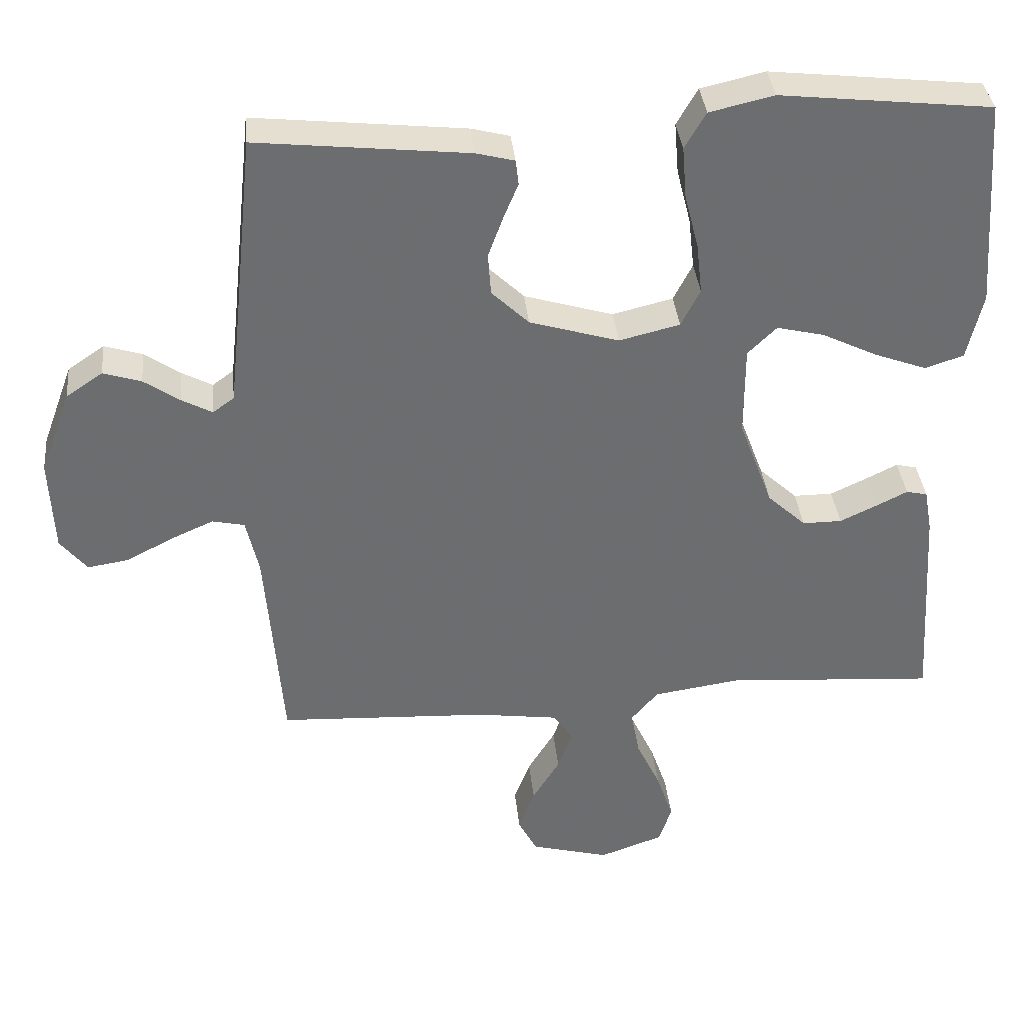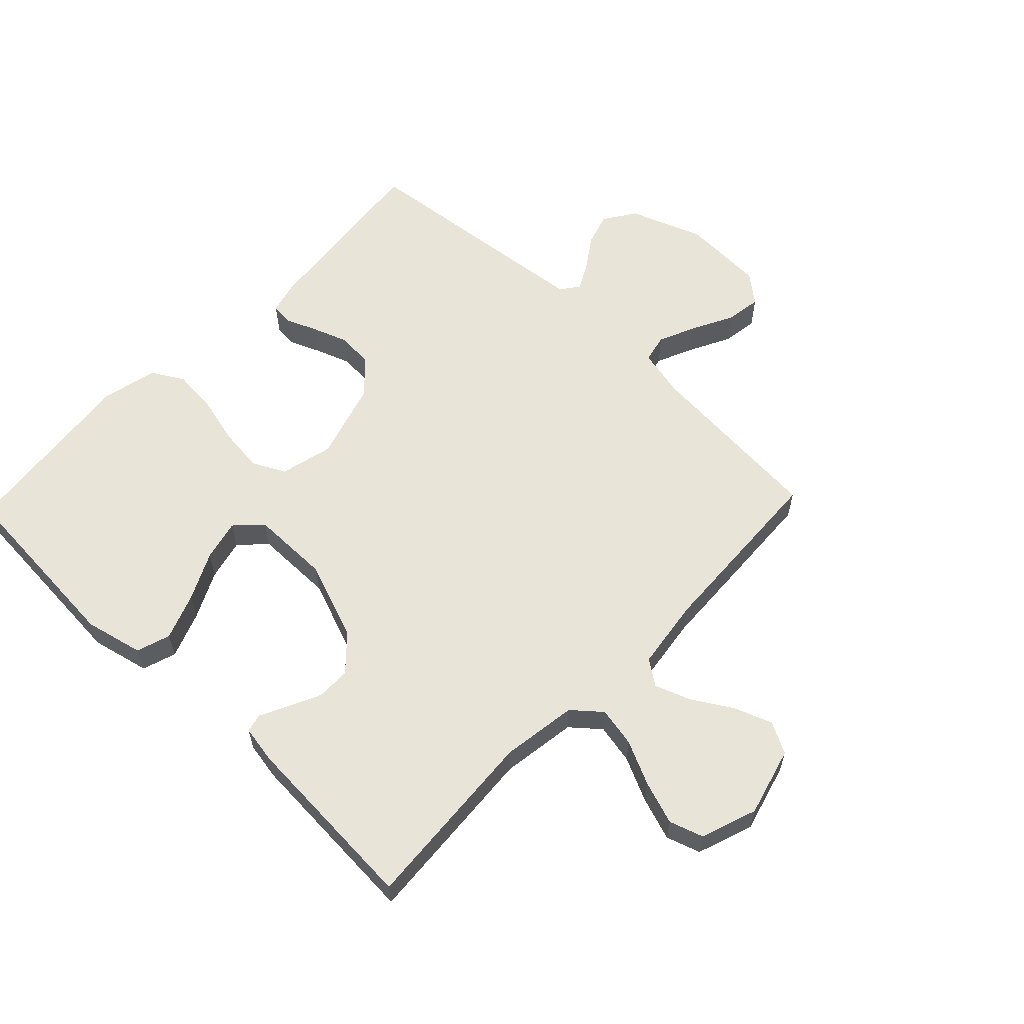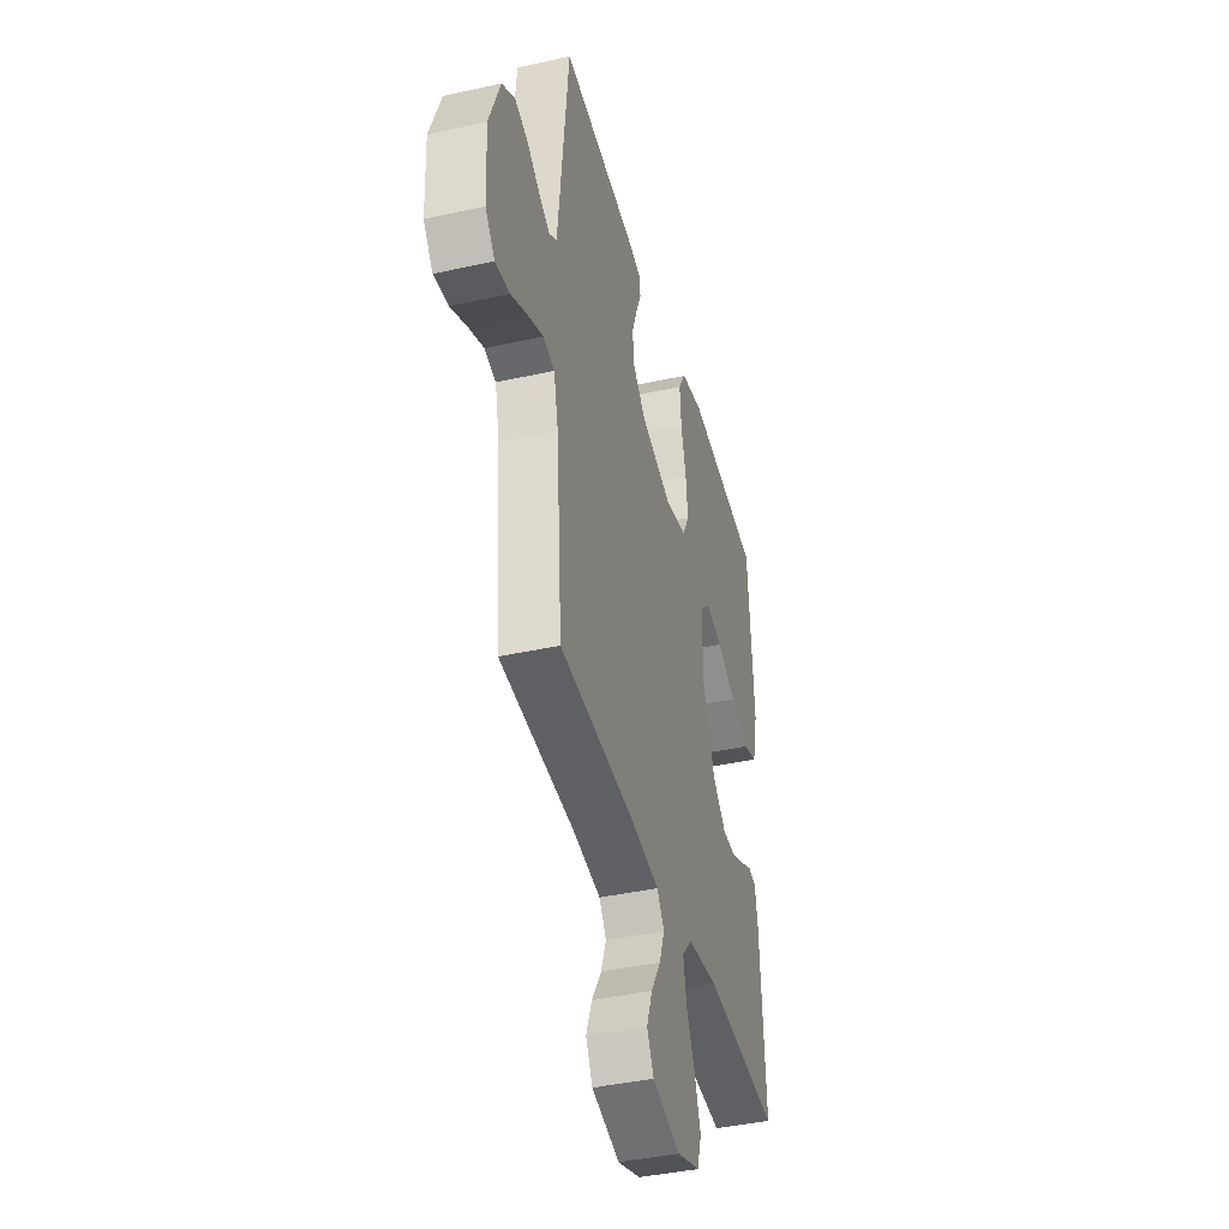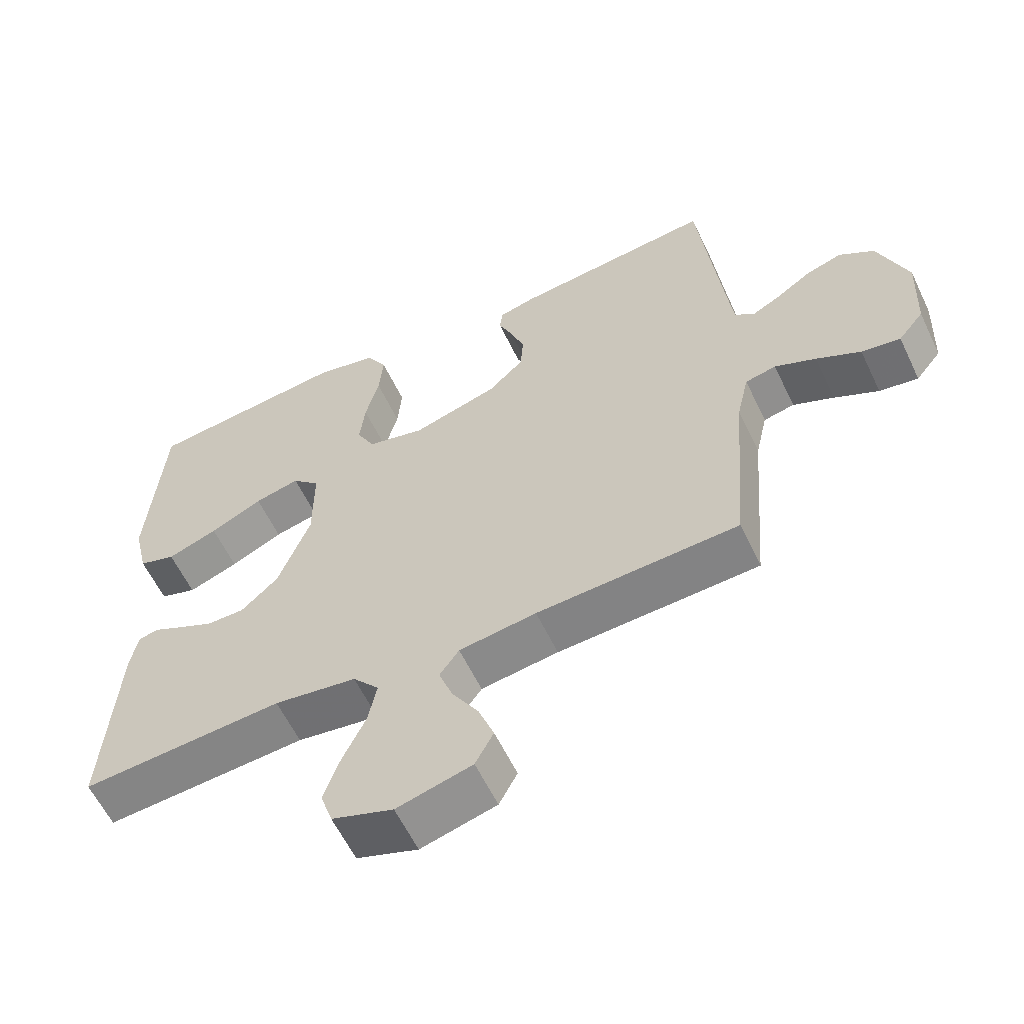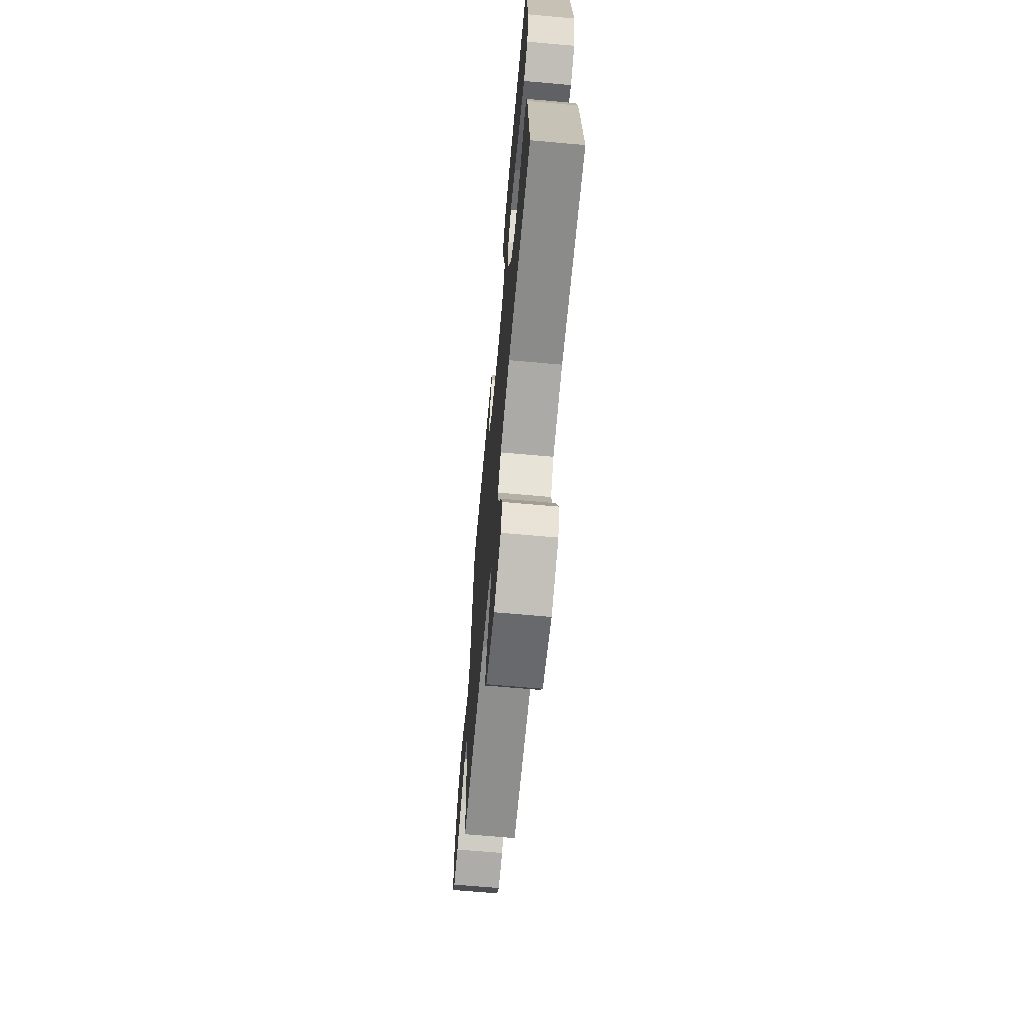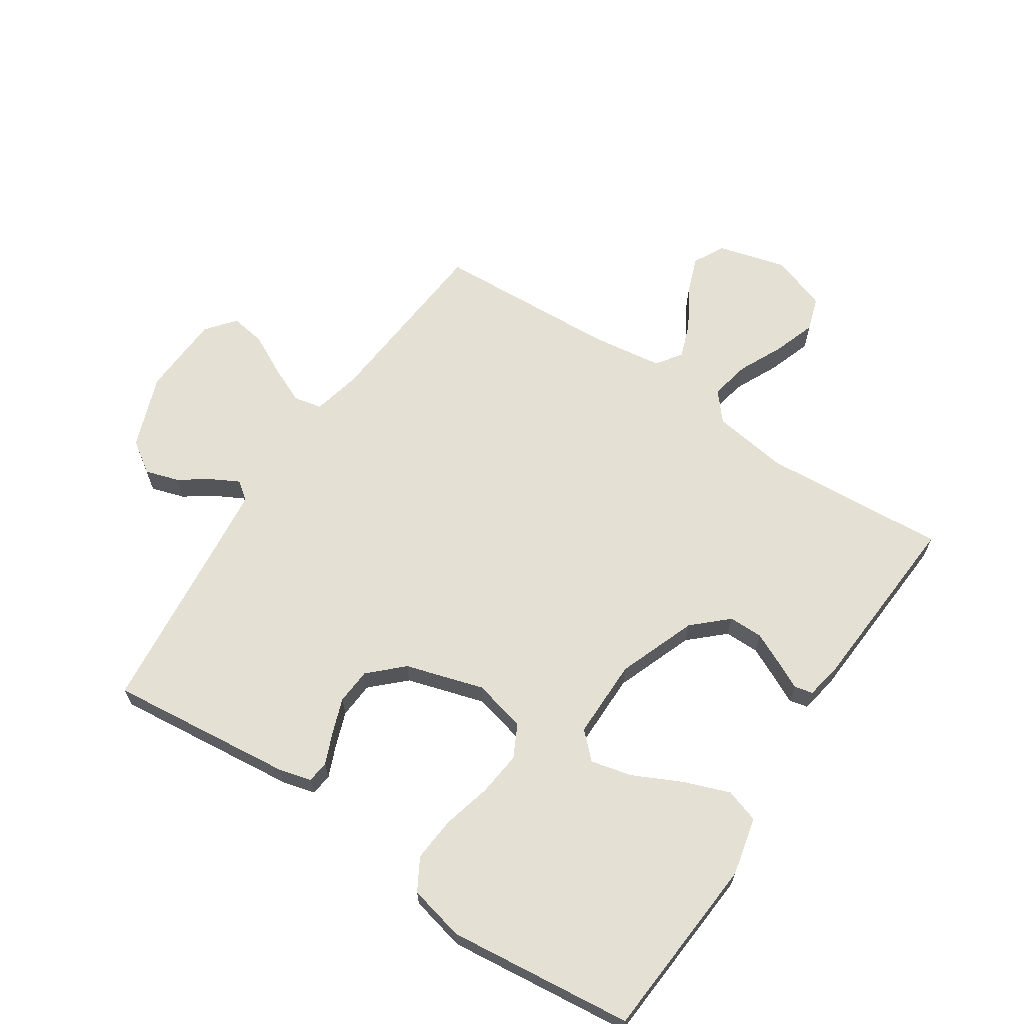
<metadata>
{"format":"obj","ext":"obj","renderer":"f3d","projection":"perspective","resolution":1024,"background":"white","views":[{"elev":36.4,"azim":-5.7,"up":"+Z"},{"elev":60.0,"azim":133.7,"up":"+Y"},{"elev":-41.0,"azim":-74.9,"up":"+Z"},{"elev":-59.7,"azim":-154.5,"up":"+Z"},{"elev":-67.7,"azim":84.9,"up":"+Z"},{"elev":65.2,"azim":33.6,"up":"+Y"}]}
</metadata>
<code>
v 0.5 0.07 0.5
v 0.522 0.07 0.2
v 0.5 0.07 0.105
v 0.445 0.07 0.087
v 0.37 0.07 0.115
v 0.292 0.07 0.153
v 0.225 0.07 0.169
v 0.184 0.07 0.129
v 0.184 0.07 0
v 0.232 0.07 -0.128
v 0.287 0.07 -0.179
v 0.343 0.07 -0.179
v 0.396 0.07 -0.154
v 0.44 0.07 -0.132
v 0.47 0.07 -0.139
v 0.481 0.07 -0.2
v 0.5 0.07 -0.5
v 0.2 0.07 -0.479
v 0.077 0.07 -0.497
v 0.038 0.07 -0.543
v 0.051 0.07 -0.608
v 0.085 0.07 -0.68
v 0.109 0.07 -0.75
v 0.091 0.07 -0.805
v 0 0.07 -0.837
v -0.112 0.07 -0.807
v -0.139 0.07 -0.756
v -0.116 0.07 -0.694
v -0.077 0.07 -0.63
v -0.056 0.07 -0.572
v -0.085 0.07 -0.531
v -0.2 0.07 -0.515
v -0.5 0.07 -0.5
v -0.524 0.07 -0.2
v -0.542 0.07 -0.121
v -0.588 0.07 -0.111
v -0.649 0.07 -0.138
v -0.715 0.07 -0.172
v -0.773 0.07 -0.181
v -0.811 0.07 -0.134
v -0.817 0.07 0
v -0.773 0.07 0.119
v -0.721 0.07 0.154
v -0.667 0.07 0.137
v -0.616 0.07 0.102
v -0.573 0.07 0.079
v -0.543 0.07 0.101
v -0.532 0.07 0.2
v -0.5 0.07 0.5
v -0.2 0.07 0.468
v -0.146 0.07 0.454
v -0.142 0.07 0.418
v -0.163 0.07 0.368
v -0.184 0.07 0.31
v -0.18 0.07 0.251
v -0.127 0.07 0.2
v 0 0.07 0.162
v 0.086 0.07 0.183
v 0.113 0.07 0.236
v 0.105 0.07 0.308
v 0.085 0.07 0.387
v 0.079 0.07 0.46
v 0.109 0.07 0.512
v 0.2 0.07 0.533
v 0.5 0 0.5
v 0.522 0 0.2
v 0.5 0 0.105
v 0.445 0 0.087
v 0.37 0 0.115
v 0.292 0 0.153
v 0.225 0 0.169
v 0.184 0 0.129
v 0.184 0 0
v 0.232 0 -0.128
v 0.287 0 -0.179
v 0.343 0 -0.179
v 0.396 0 -0.154
v 0.44 0 -0.132
v 0.47 0 -0.139
v 0.481 0 -0.2
v 0.5 0 -0.5
v 0.2 0 -0.479
v 0.077 0 -0.497
v 0.038 0 -0.543
v 0.051 0 -0.608
v 0.085 0 -0.68
v 0.109 0 -0.75
v 0.091 0 -0.805
v 0 0 -0.837
v -0.112 0 -0.807
v -0.139 0 -0.756
v -0.116 0 -0.694
v -0.077 0 -0.63
v -0.056 0 -0.572
v -0.085 0 -0.531
v -0.2 0 -0.515
v -0.5 0 -0.5
v -0.524 0 -0.2
v -0.542 0 -0.121
v -0.588 0 -0.111
v -0.649 0 -0.138
v -0.715 0 -0.172
v -0.773 0 -0.181
v -0.811 0 -0.134
v -0.817 0 0
v -0.773 0 0.119
v -0.721 0 0.154
v -0.667 0 0.137
v -0.616 0 0.102
v -0.573 0 0.079
v -0.543 0 0.101
v -0.532 0 0.2
v -0.5 0 0.5
v -0.2 0 0.468
v -0.146 0 0.454
v -0.142 0 0.418
v -0.163 0 0.368
v -0.184 0 0.31
v -0.18 0 0.251
v -0.127 0 0.2
v 0 0 0.162
v 0.086 0 0.183
v 0.113 0 0.236
v 0.105 0 0.308
v 0.085 0 0.387
v 0.079 0 0.46
v 0.109 0 0.512
v 0.2 0 0.533
f 4 5 6
f 3 4 6
f 2 3 6
f 1 2 6
f 64 1 6
f 63 64 6
f 62 63 6
f 61 62 6
f 60 61 6
f 59 60 6 7
f 58 59 7 8
f 57 58 8 9
f 56 57 9 10
f 51 52 53
f 50 51 53
f 49 50 53
f 48 49 53
f 47 48 53 54
f 46 47 54 55
f 43 44 45
f 42 43 45
f 41 42 45
f 40 41 45
f 39 40 45
f 38 39 45
f 37 38 45
f 36 37 45 46
f 46 55 56
f 36 46 56
f 35 36 56
f 32 33 34
f 56 10 11
f 35 56 11
f 34 35 11
f 32 34 11
f 31 32 11
f 27 28 29
f 26 27 29
f 25 26 29
f 24 25 29
f 23 24 29
f 22 23 29
f 21 22 29
f 20 21 29 30
f 16 17 18
f 15 16 18
f 14 15 18
f 13 14 18
f 12 13 18 19
f 20 30 31
f 19 20 31
f 12 19 31
f 11 12 31
f 70 69 68
f 70 68 67
f 70 67 66
f 70 66 65
f 70 65 128
f 70 128 127
f 70 127 126
f 70 126 125
f 70 125 124
f 71 70 124 123
f 72 71 123 122
f 73 72 122 121
f 74 73 121 120
f 117 116 115
f 117 115 114
f 117 114 113
f 117 113 112
f 118 117 112 111
f 119 118 111 110
f 109 108 107
f 109 107 106
f 109 106 105
f 109 105 104
f 109 104 103
f 109 103 102
f 109 102 101
f 110 109 101 100
f 120 119 110
f 120 110 100
f 120 100 99
f 98 97 96
f 75 74 120
f 75 120 99
f 75 99 98
f 75 98 96
f 75 96 95
f 93 92 91
f 93 91 90
f 93 90 89
f 93 89 88
f 93 88 87
f 93 87 86
f 93 86 85
f 94 93 85 84
f 82 81 80
f 82 80 79
f 82 79 78
f 82 78 77
f 83 82 77 76
f 95 94 84
f 95 84 83
f 95 83 76
f 95 76 75
f 1 65 66 2
f 2 66 67 3
f 3 67 68 4
f 4 68 69 5
f 5 69 70 6
f 6 70 71 7
f 7 71 72 8
f 8 72 73 9
f 9 73 74 10
f 10 74 75 11
f 11 75 76 12
f 12 76 77 13
f 13 77 78 14
f 14 78 79 15
f 15 79 80 16
f 16 80 81 17
f 17 81 82 18
f 18 82 83 19
f 19 83 84 20
f 20 84 85 21
f 21 85 86 22
f 22 86 87 23
f 23 87 88 24
f 24 88 89 25
f 25 89 90 26
f 26 90 91 27
f 27 91 92 28
f 28 92 93 29
f 29 93 94 30
f 30 94 95 31
f 31 95 96 32
f 32 96 97 33
f 33 97 98 34
f 34 98 99 35
f 35 99 100 36
f 36 100 101 37
f 37 101 102 38
f 38 102 103 39
f 39 103 104 40
f 40 104 105 41
f 41 105 106 42
f 42 106 107 43
f 43 107 108 44
f 44 108 109 45
f 45 109 110 46
f 46 110 111 47
f 47 111 112 48
f 48 112 113 49
f 49 113 114 50
f 50 114 115 51
f 51 115 116 52
f 52 116 117 53
f 53 117 118 54
f 54 118 119 55
f 55 119 120 56
f 56 120 121 57
f 57 121 122 58
f 58 122 123 59
f 59 123 124 60
f 60 124 125 61
f 61 125 126 62
f 62 126 127 63
f 63 127 128 64
f 64 128 65 1

</code>
